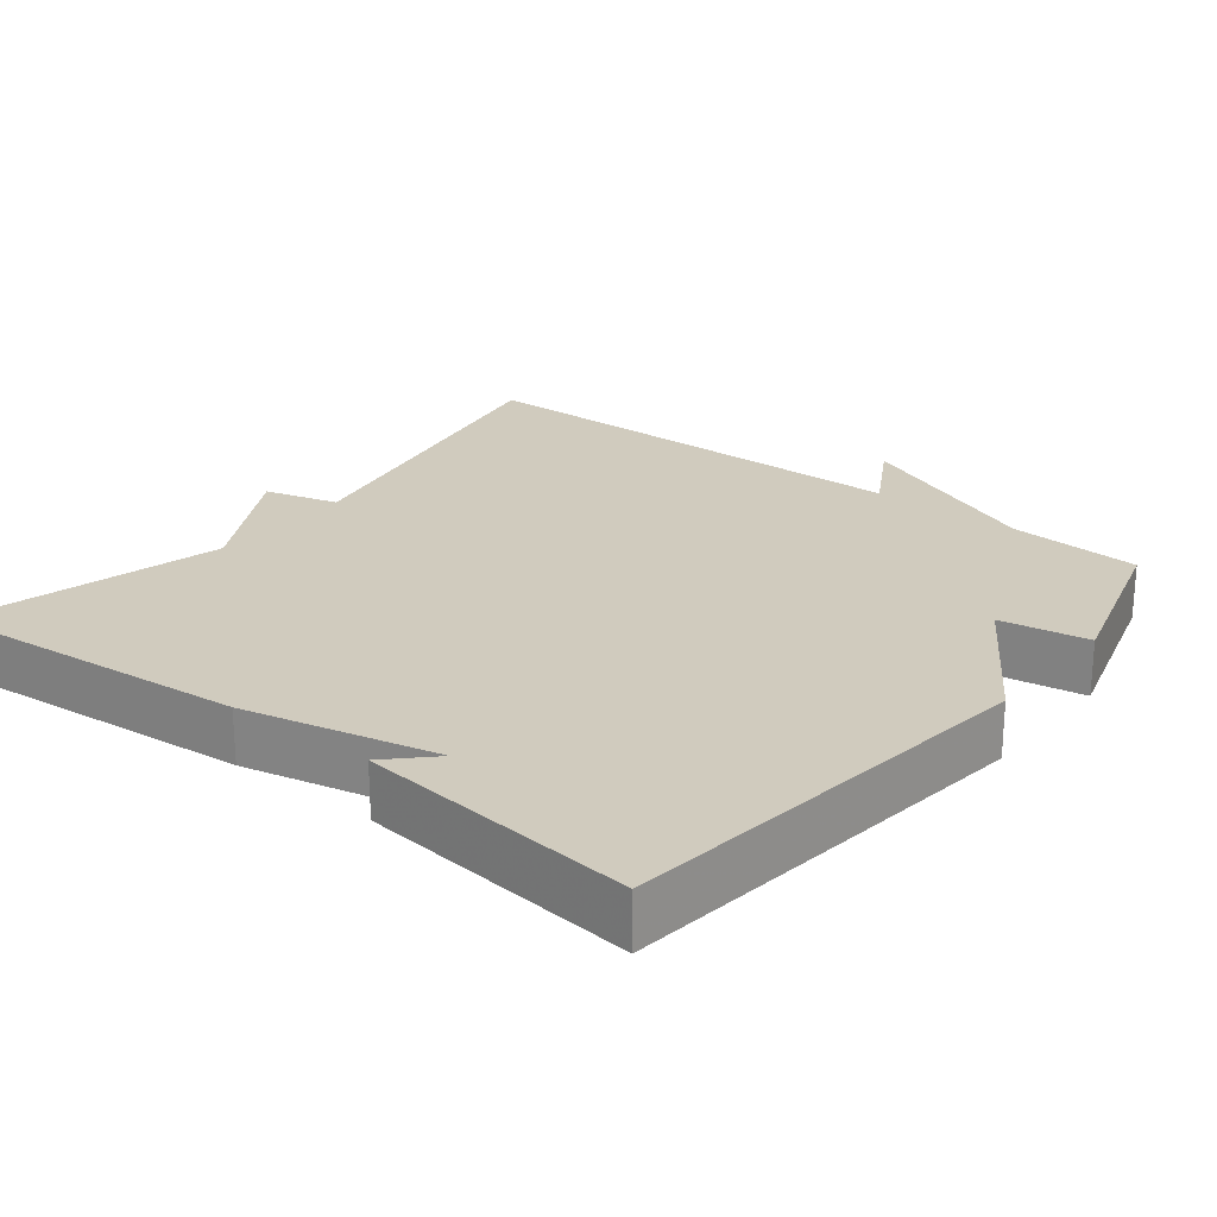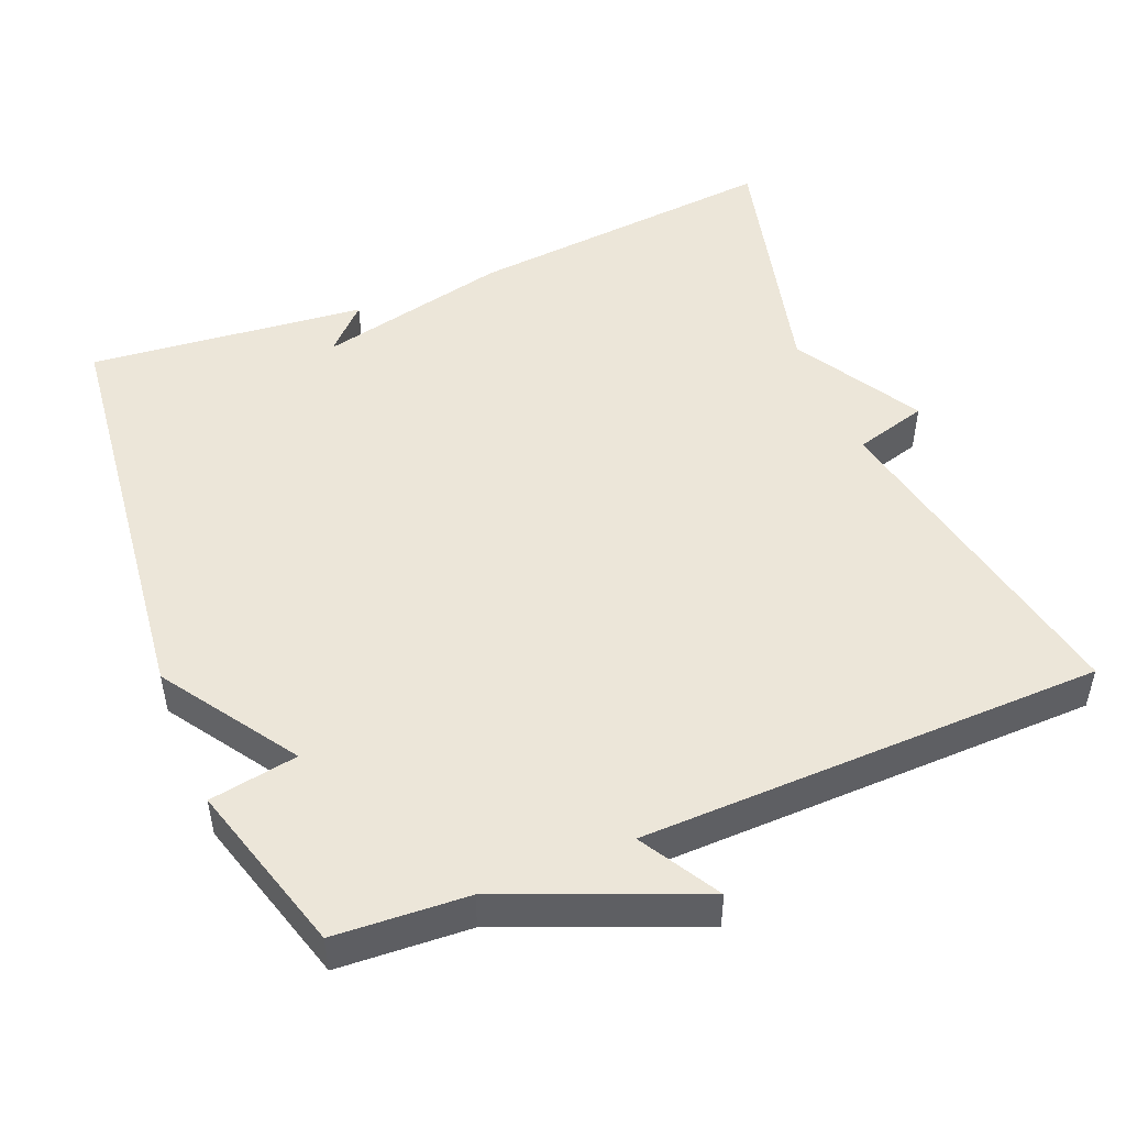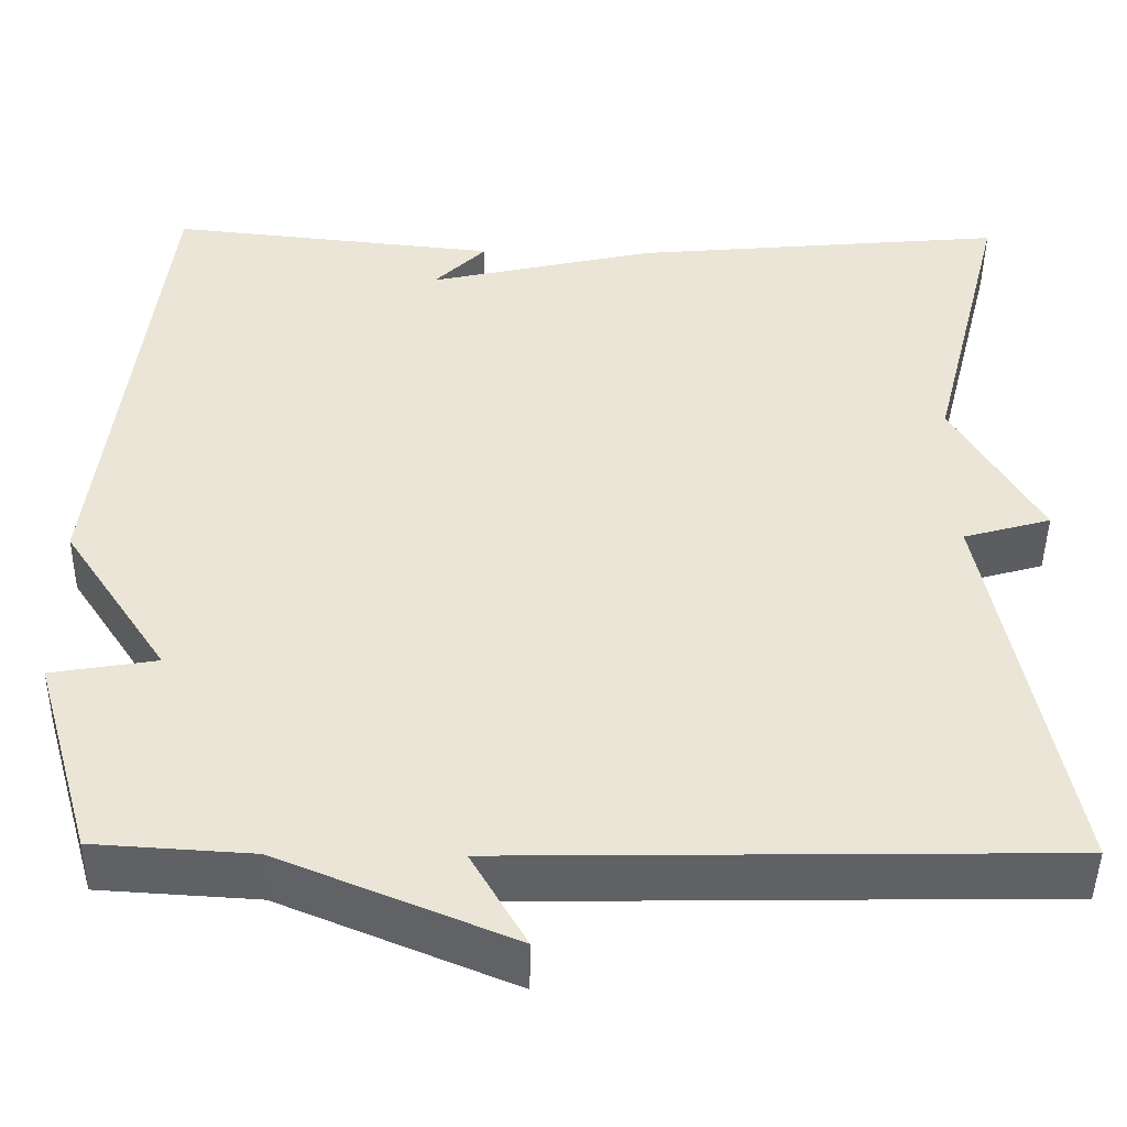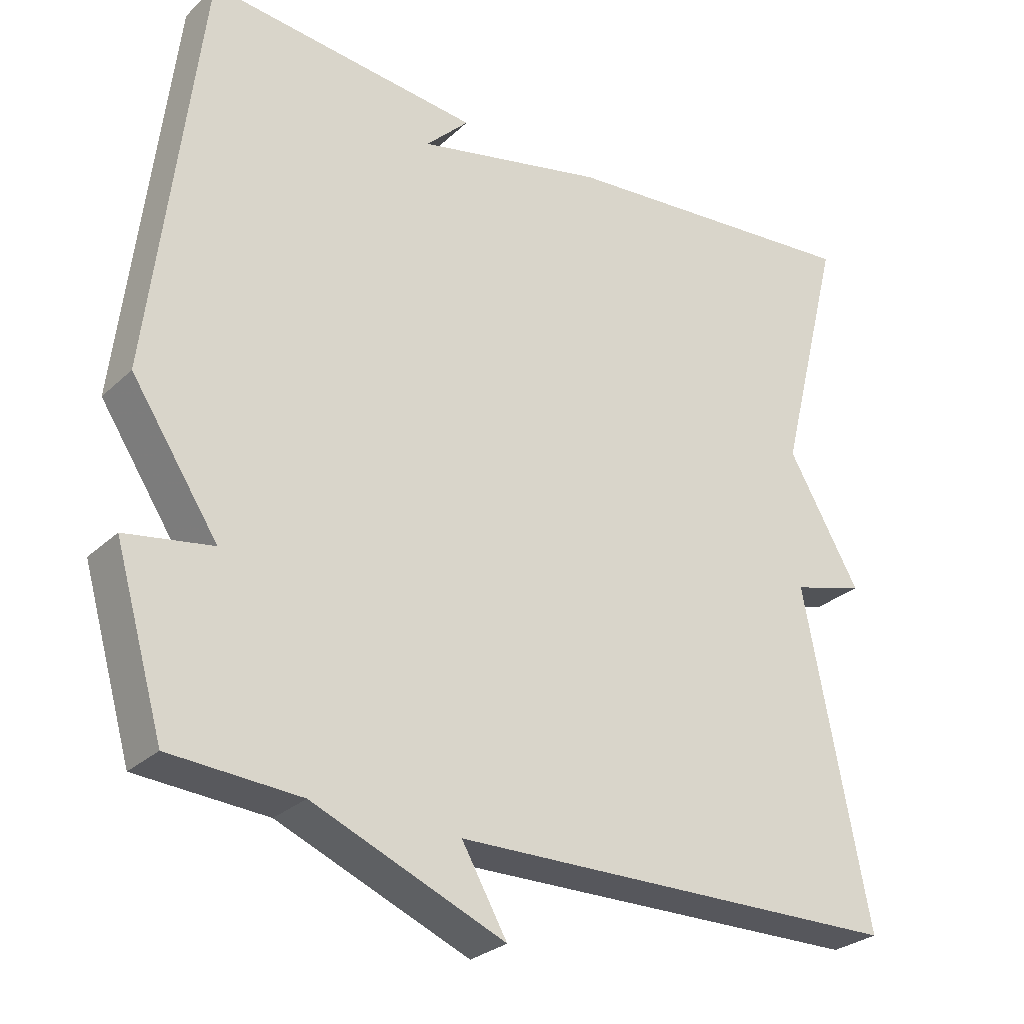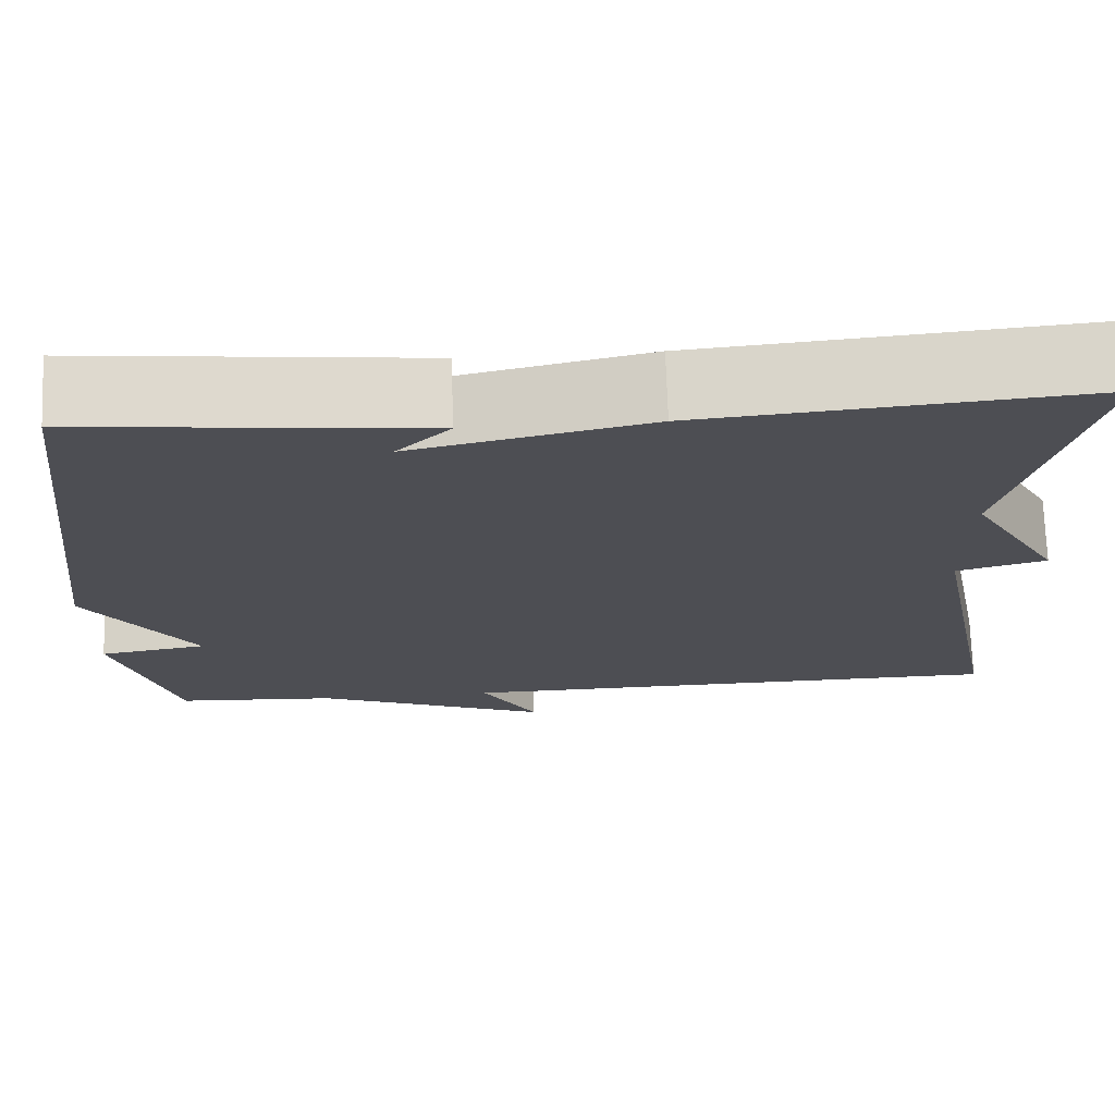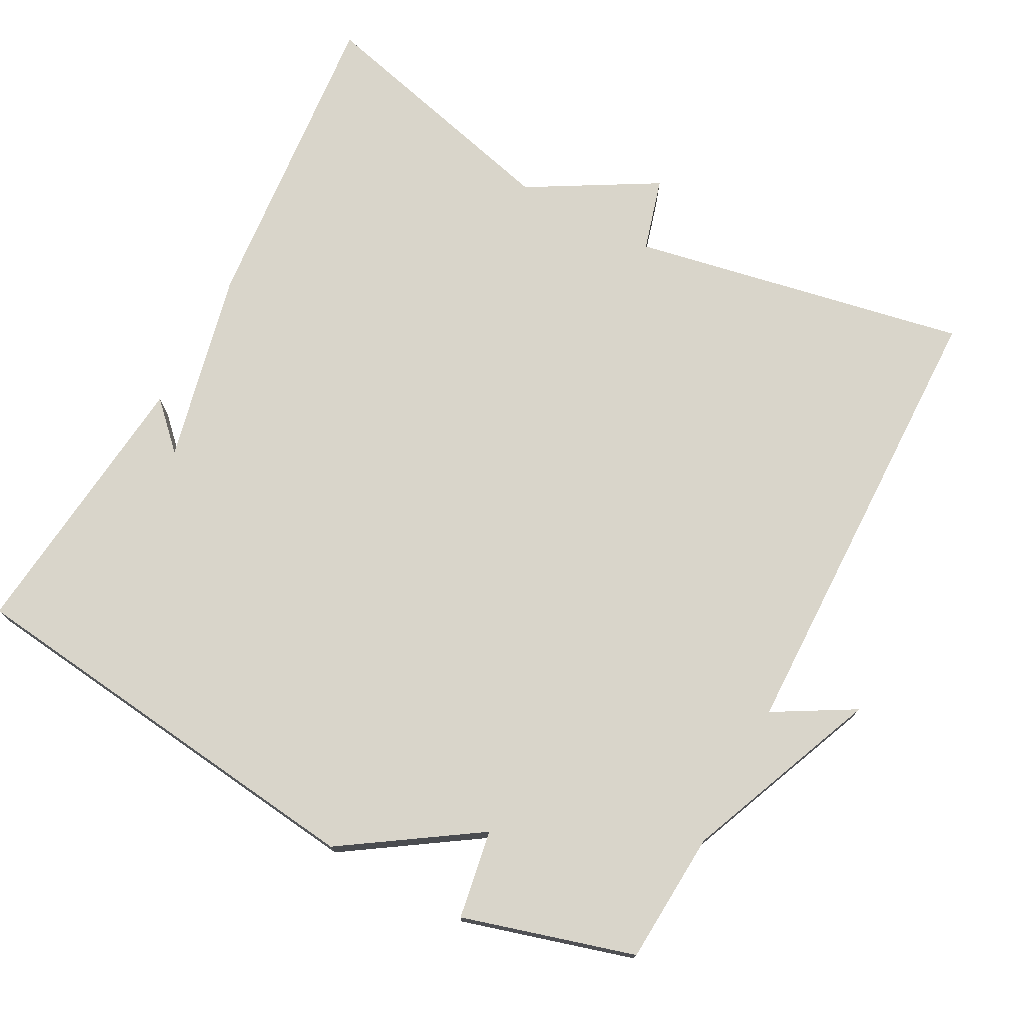
<metadata>
{"format":"obj","ext":"obj","renderer":"f3d","projection":"perspective","resolution":1024,"background":"white","views":[{"elev":23.6,"azim":38.4,"up":"+Y"},{"elev":49.2,"azim":157.6,"up":"+Y"},{"elev":-46.4,"azim":179.2,"up":"+Z"},{"elev":-28.1,"azim":143.8,"up":"+Z"},{"elev":72.5,"azim":178.0,"up":"+Z"},{"elev":74.5,"azim":118.1,"up":"+Y"}]}
</metadata>
<code>
v -0.5 0.07 0.5
v -0.074 0.07 0.461
v 0.185 0.07 0.402
v 0.126 0.07 0.461
v 0.5 0.07 0.5
v 0.567 0.07 -0.069
v 0.448 0.07 -0.249
v 0.567 0.07 -0.269
v 0.5 0.07 -0.5
v 0.322 0.07 -0.511
v 0.06 0.07 -0.619
v 0.122 0.07 -0.511
v -0.5 0.07 -0.5
v -0.412 0.07 -0.047
v -0.511 0.07 -0.019
v -0.412 0.07 0.153
v -0.5 0 0.5
v -0.074 0 0.461
v 0.185 0 0.402
v 0.126 0 0.461
v 0.5 0 0.5
v 0.567 0 -0.069
v 0.448 0 -0.249
v 0.567 0 -0.269
v 0.5 0 -0.5
v 0.322 0 -0.511
v 0.06 0 -0.619
v 0.122 0 -0.511
v -0.5 0 -0.5
v -0.412 0 -0.047
v -0.511 0 -0.019
v -0.412 0 0.153
f 14 15 16
f 12 13 14
f 12 14 16
f 10 11 12
f 9 10 12
f 8 9 12
f 7 8 12
f 1 2 3
f 16 1 3
f 12 16 3
f 7 12 3
f 5 6 7 3
f 3 4 5
f 32 31 30
f 30 29 28
f 32 30 28
f 28 27 26
f 28 26 25
f 28 25 24
f 28 24 23
f 19 18 17
f 19 17 32
f 19 32 28
f 19 28 23
f 19 23 22 21
f 21 20 19
f 1 17 18 2
f 2 18 19 3
f 3 19 20 4
f 4 20 21 5
f 5 21 22 6
f 6 22 23 7
f 7 23 24 8
f 8 24 25 9
f 9 25 26 10
f 10 26 27 11
f 11 27 28 12
f 12 28 29 13
f 13 29 30 14
f 14 30 31 15
f 15 31 32 16
f 16 32 17 1

</code>
